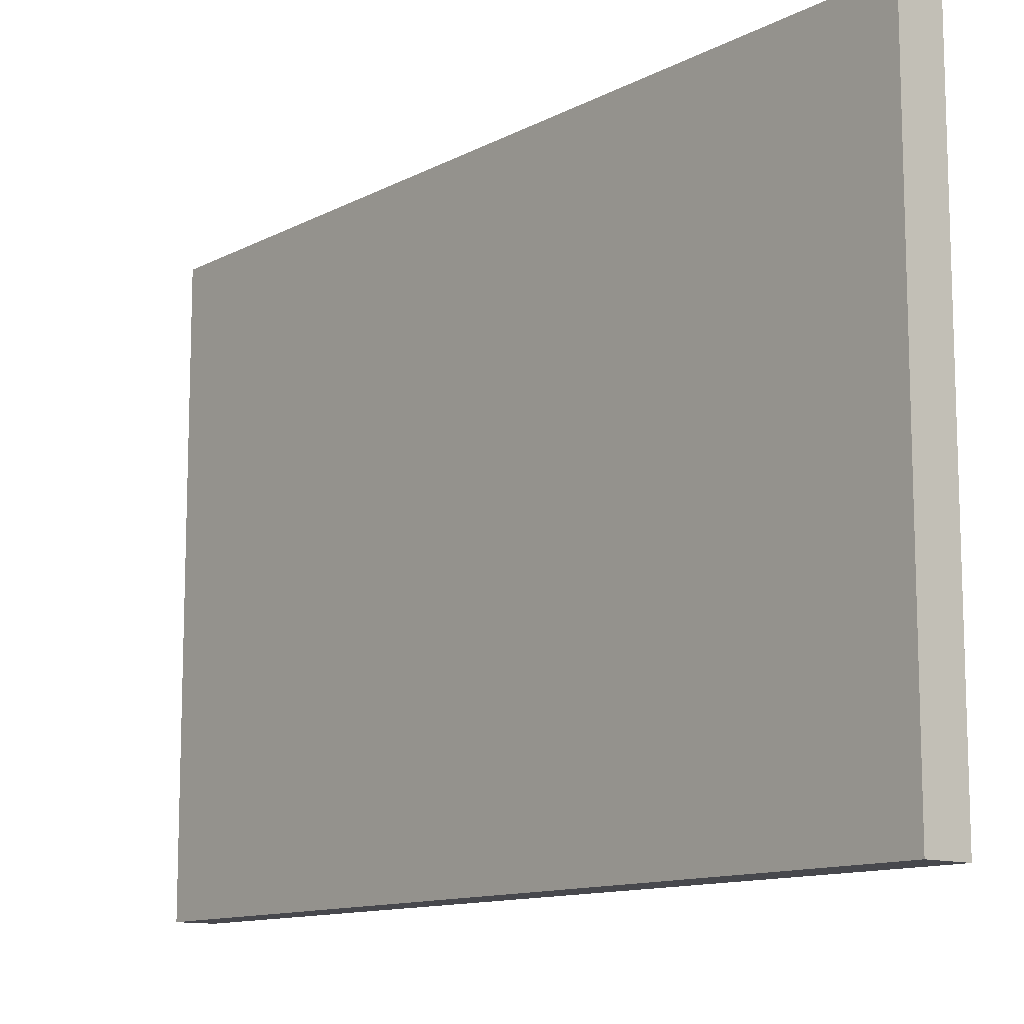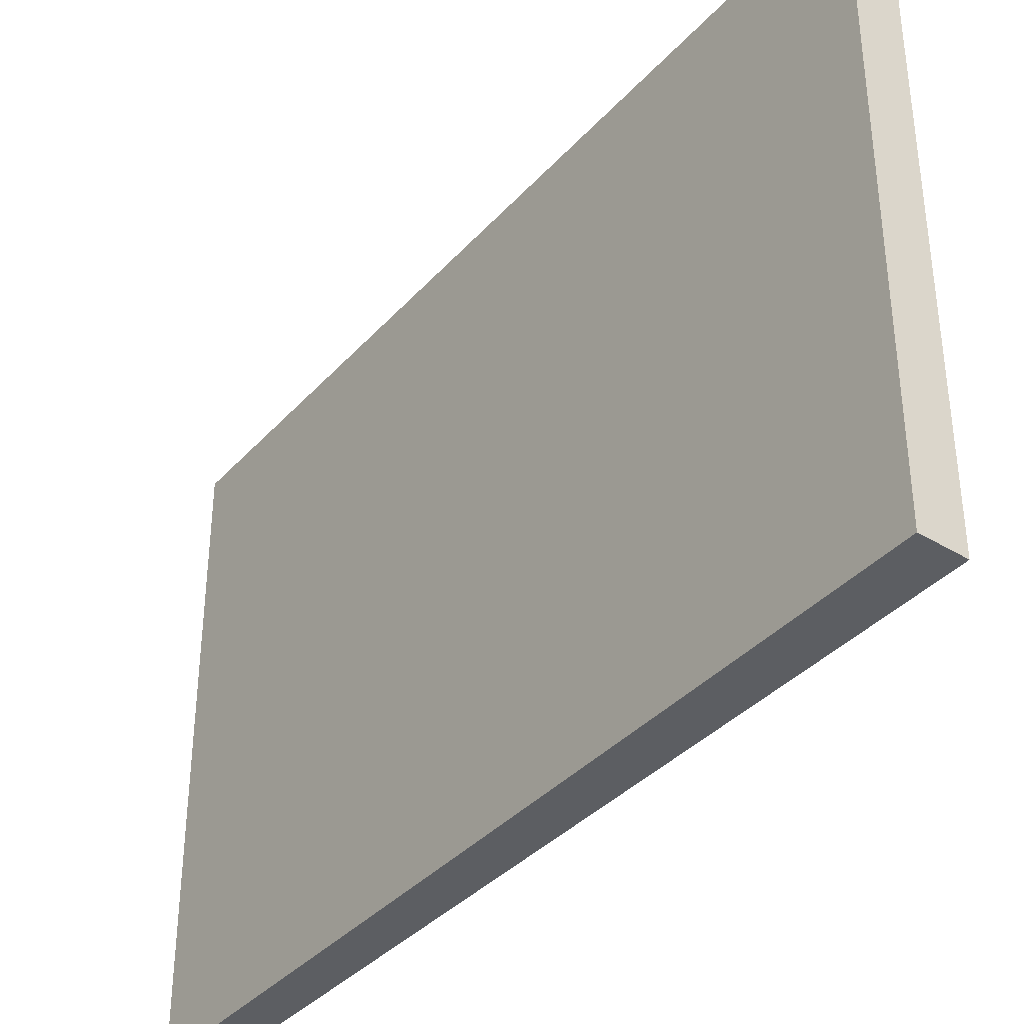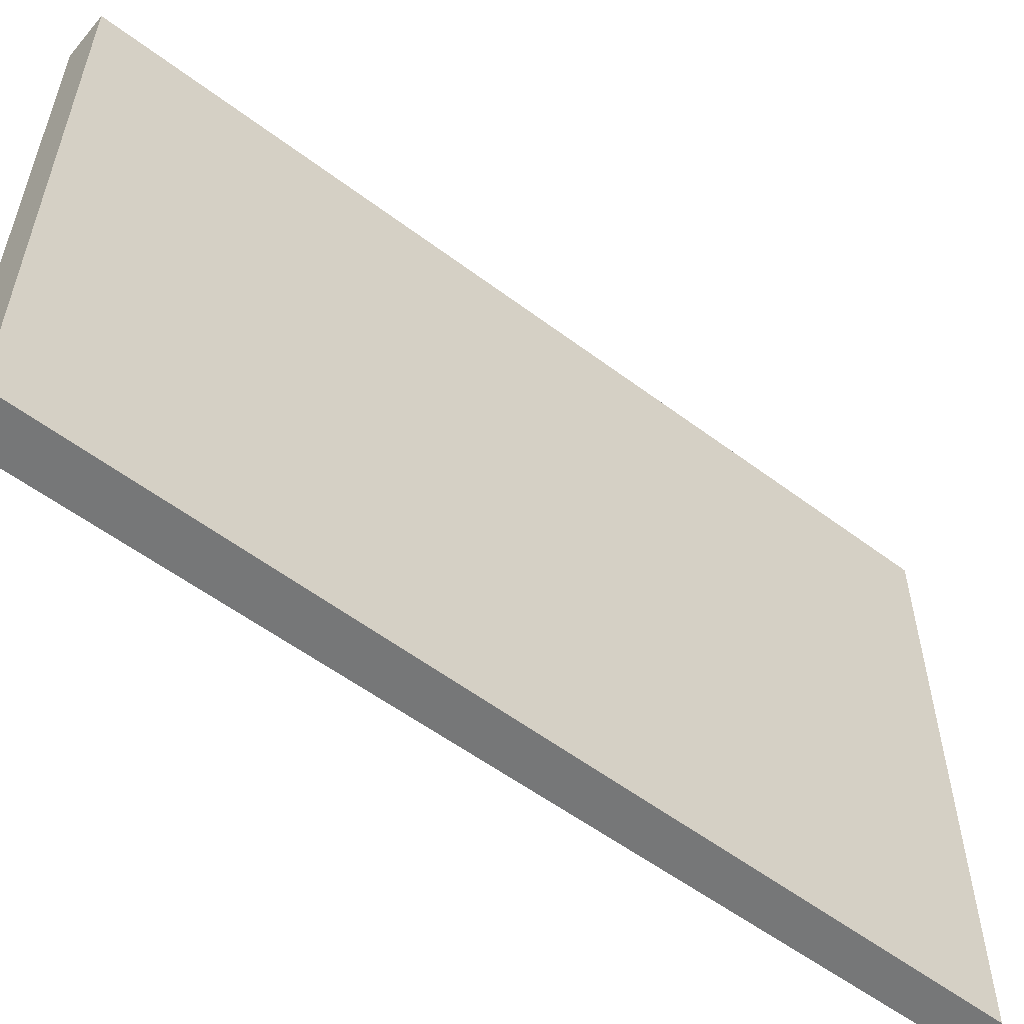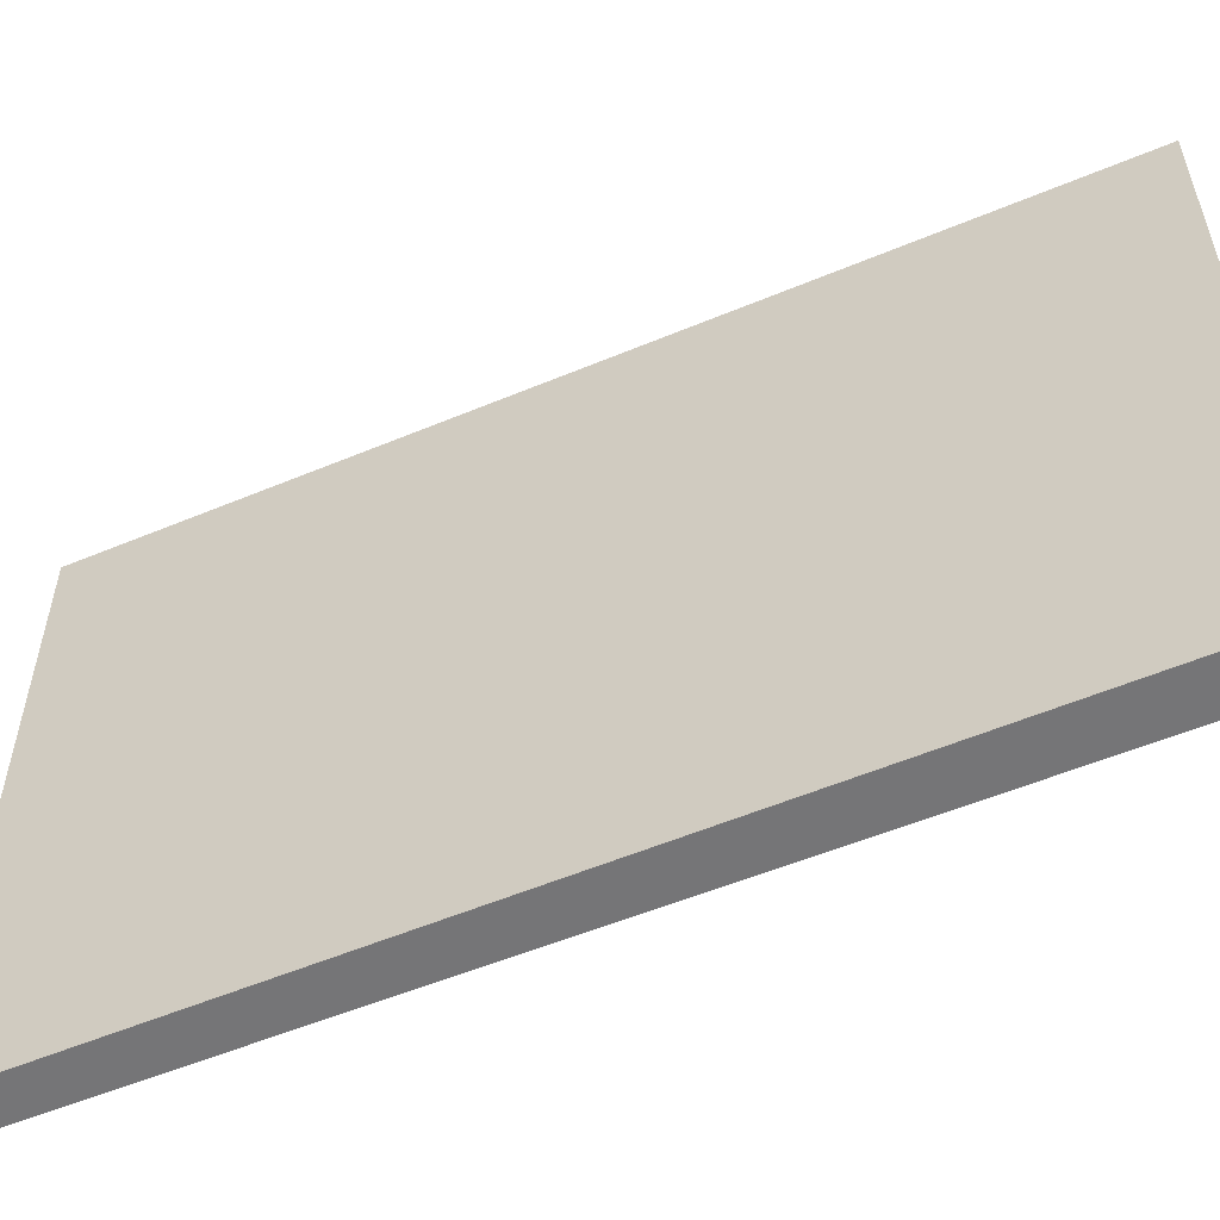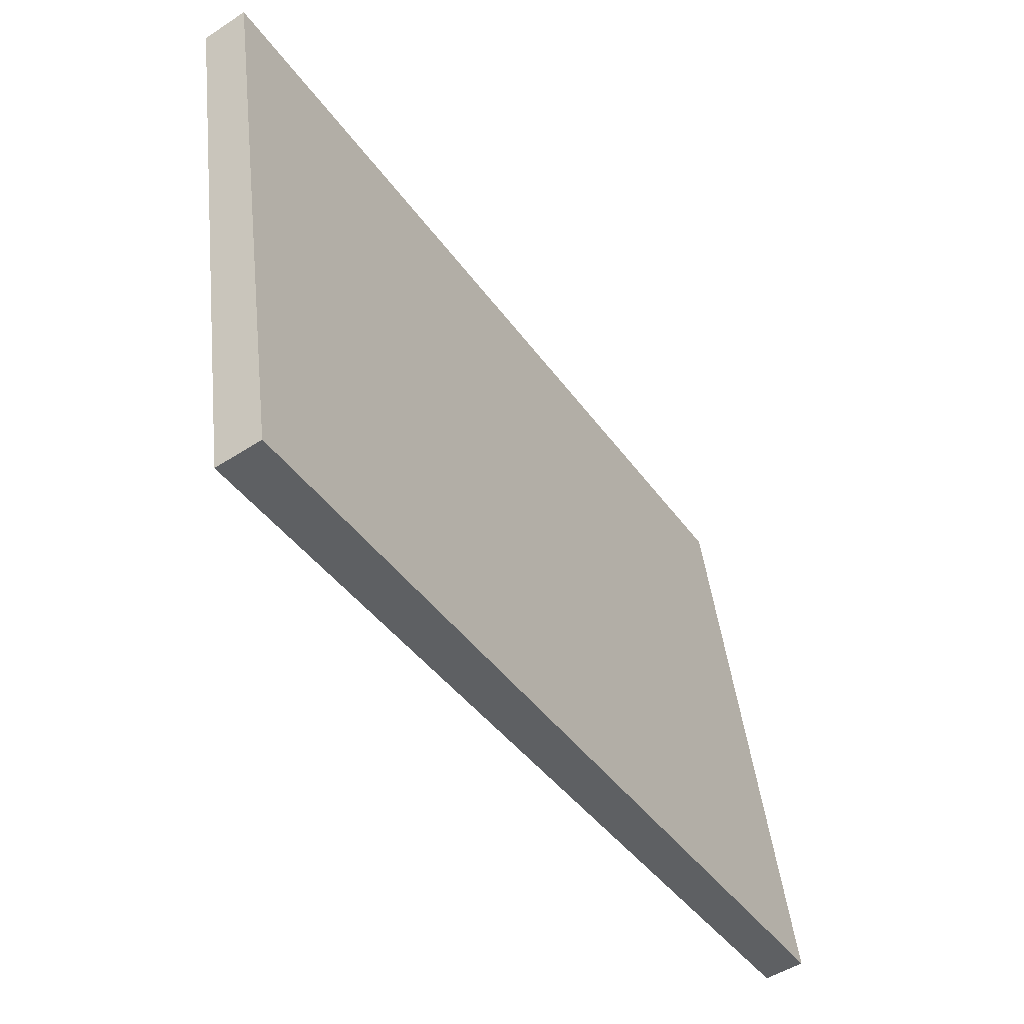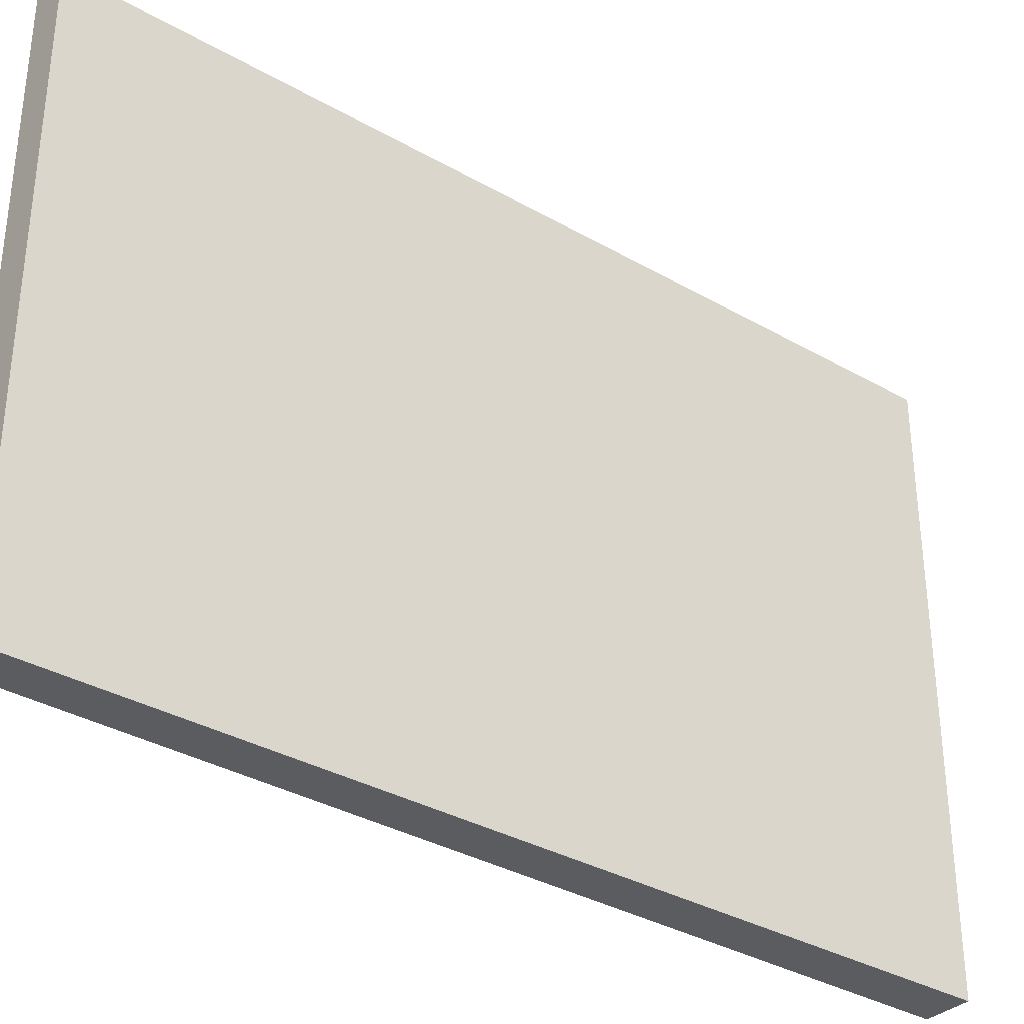
<metadata>
{"format":"obj","ext":"obj","renderer":"f3d","projection":"perspective","resolution":1024,"background":"white","views":[{"elev":-11.8,"azim":-6.3,"up":"+Y"},{"elev":-37.5,"azim":-4.1,"up":"+Y"},{"elev":-57.0,"azim":84.7,"up":"+Y"},{"elev":-56.6,"azim":-34.1,"up":"+Y"},{"elev":44.1,"azim":173.7,"up":"+Z"},{"elev":-34.4,"azim":-95.3,"up":"+Y"}]}
</metadata>
<code>
v  12.48 15.67 19.69
v  0.871 15.66 -0.544
v  0 15.67 9.596e-16
v  13.47 15.66 19.02
v  0 0 0
v  0.871 3.331e-17 -0.544
v  12.48 -1.206e-15 19.69
v  13.47 -1.165e-15 19.02
g defaultobject
f 1 2 3
f 2 1 4
f 2 5 3
f 5 2 6
f 5 1 3
f 1 5 7
f 7 4 1
f 4 7 8
f 4 6 2
f 6 4 8
f 6 7 5
f 7 6 8

</code>
